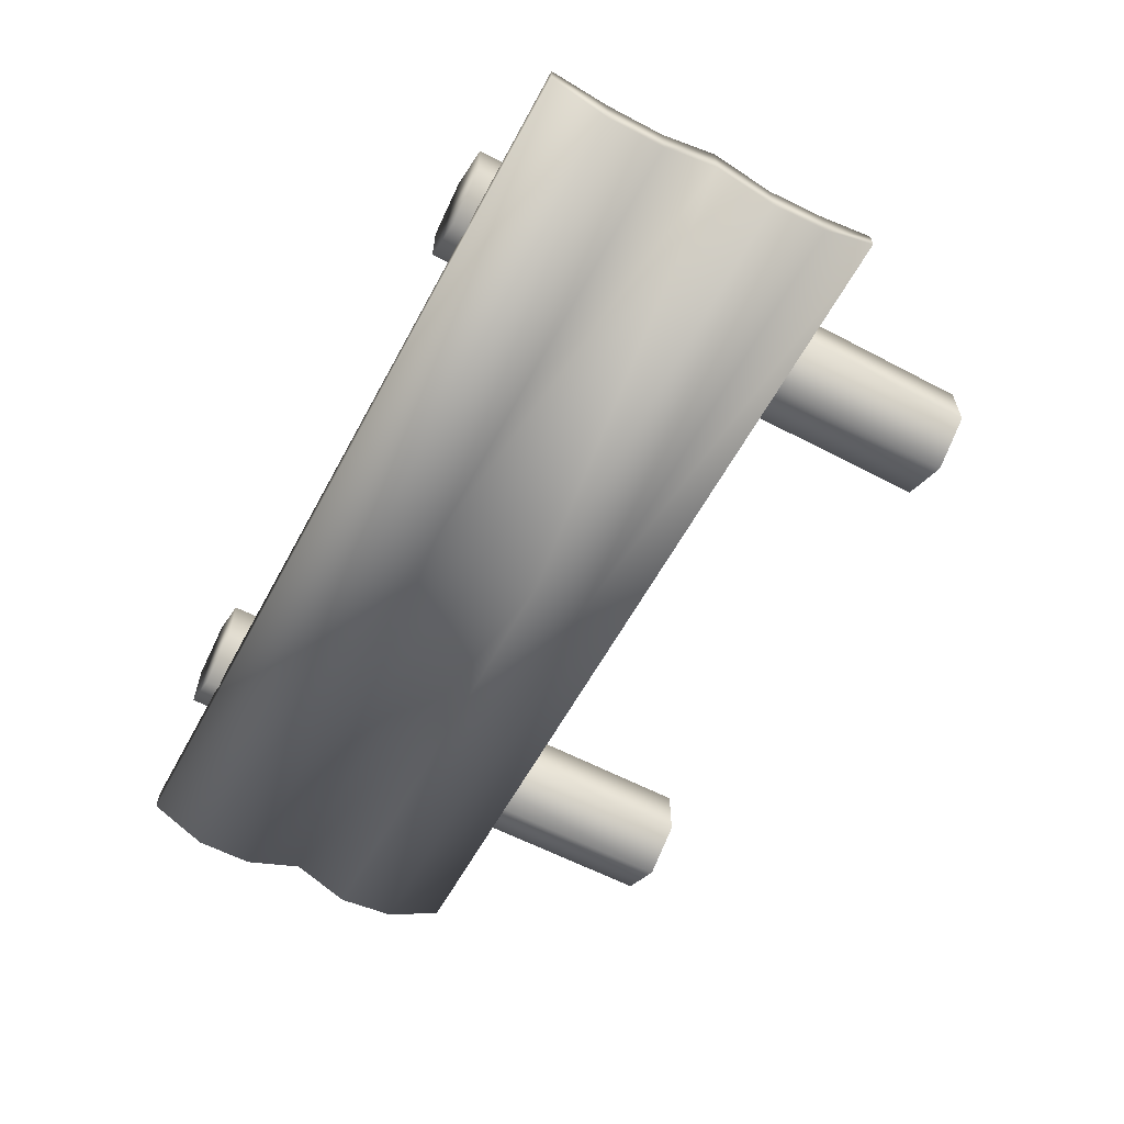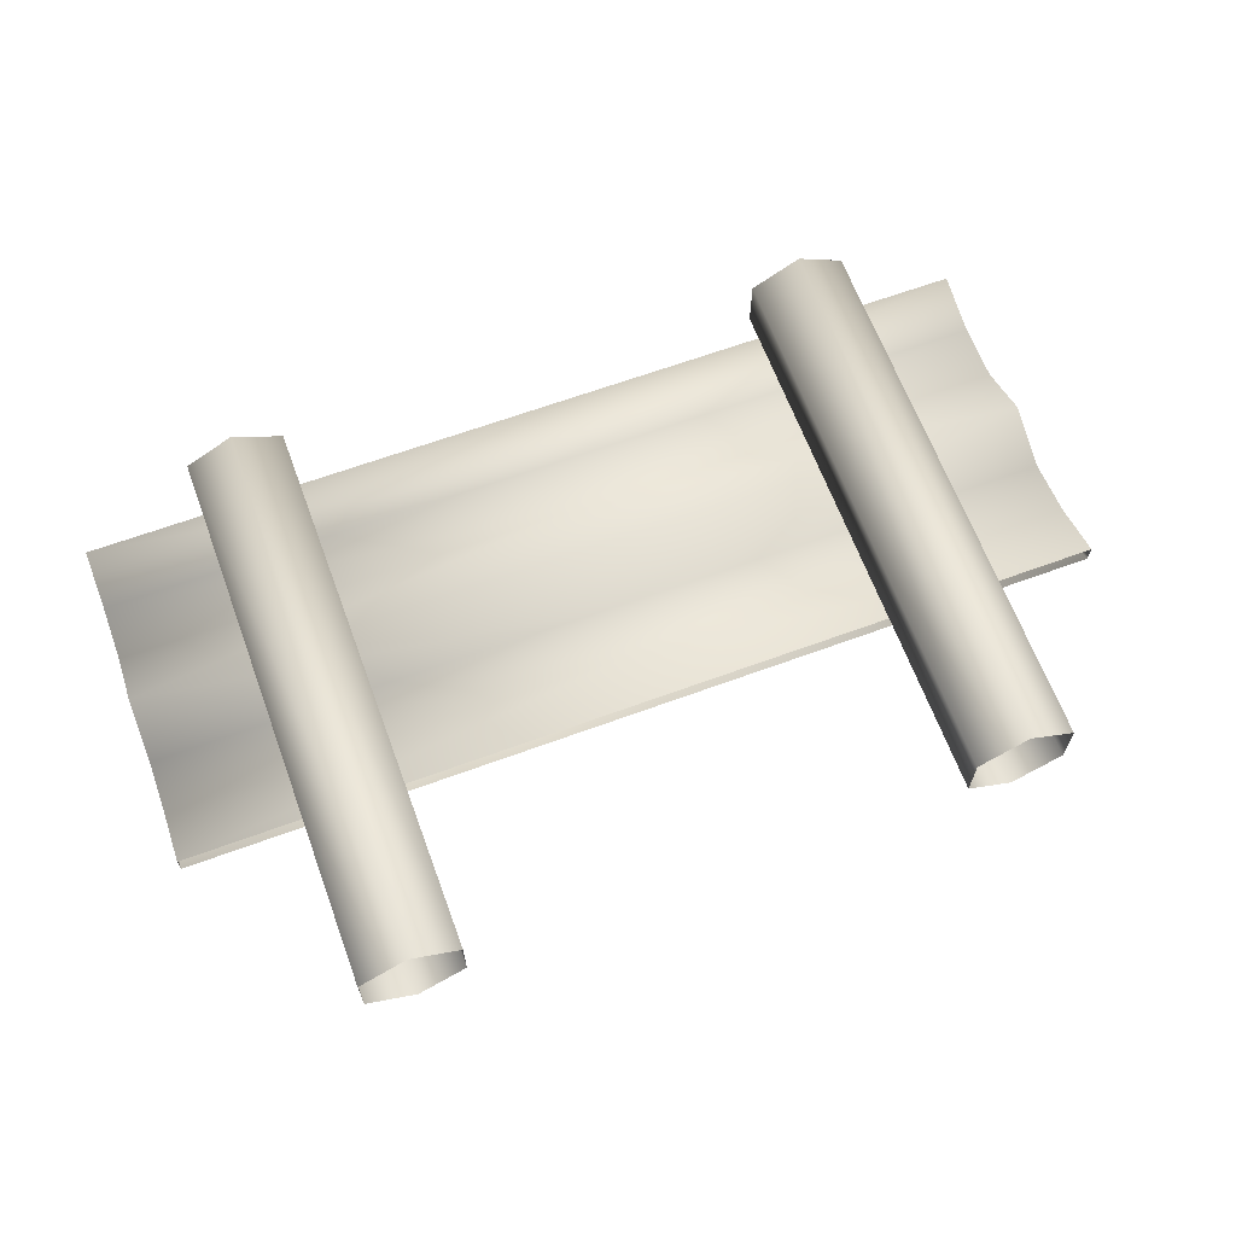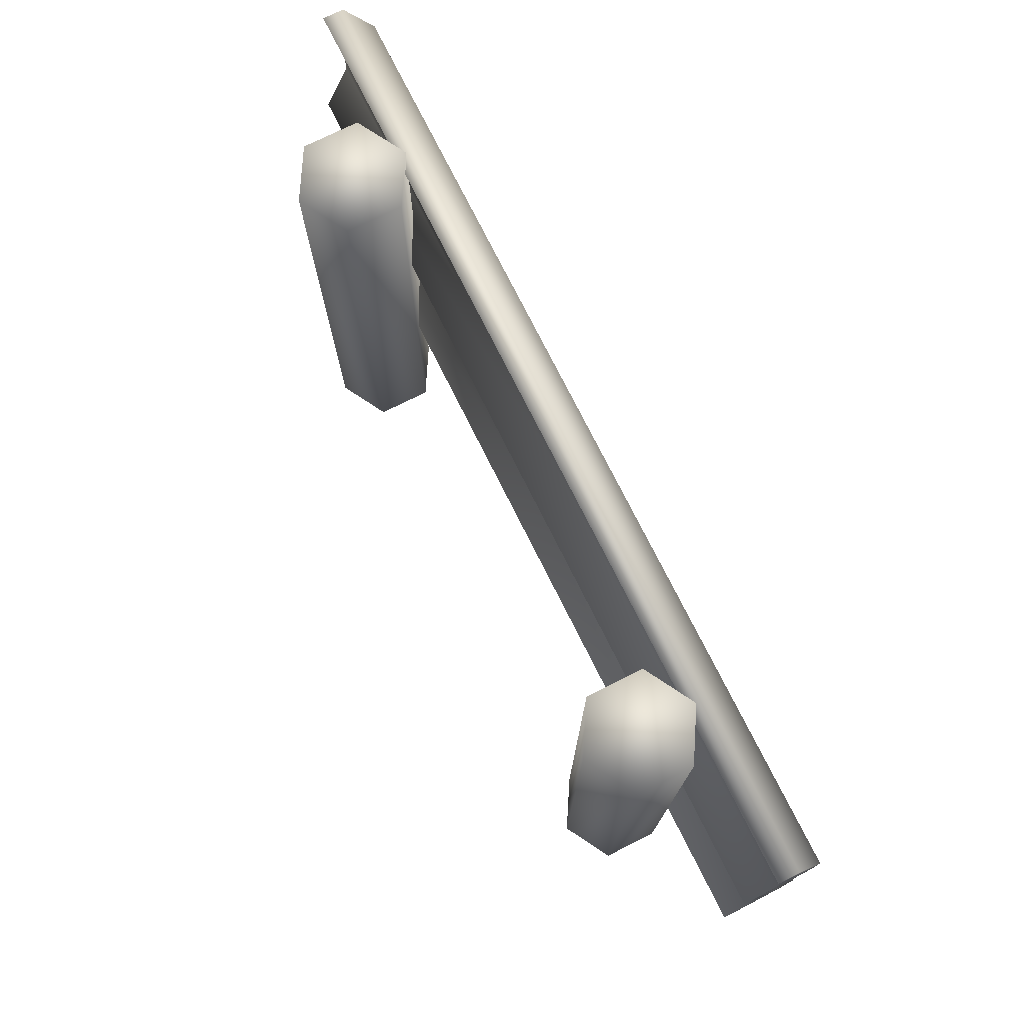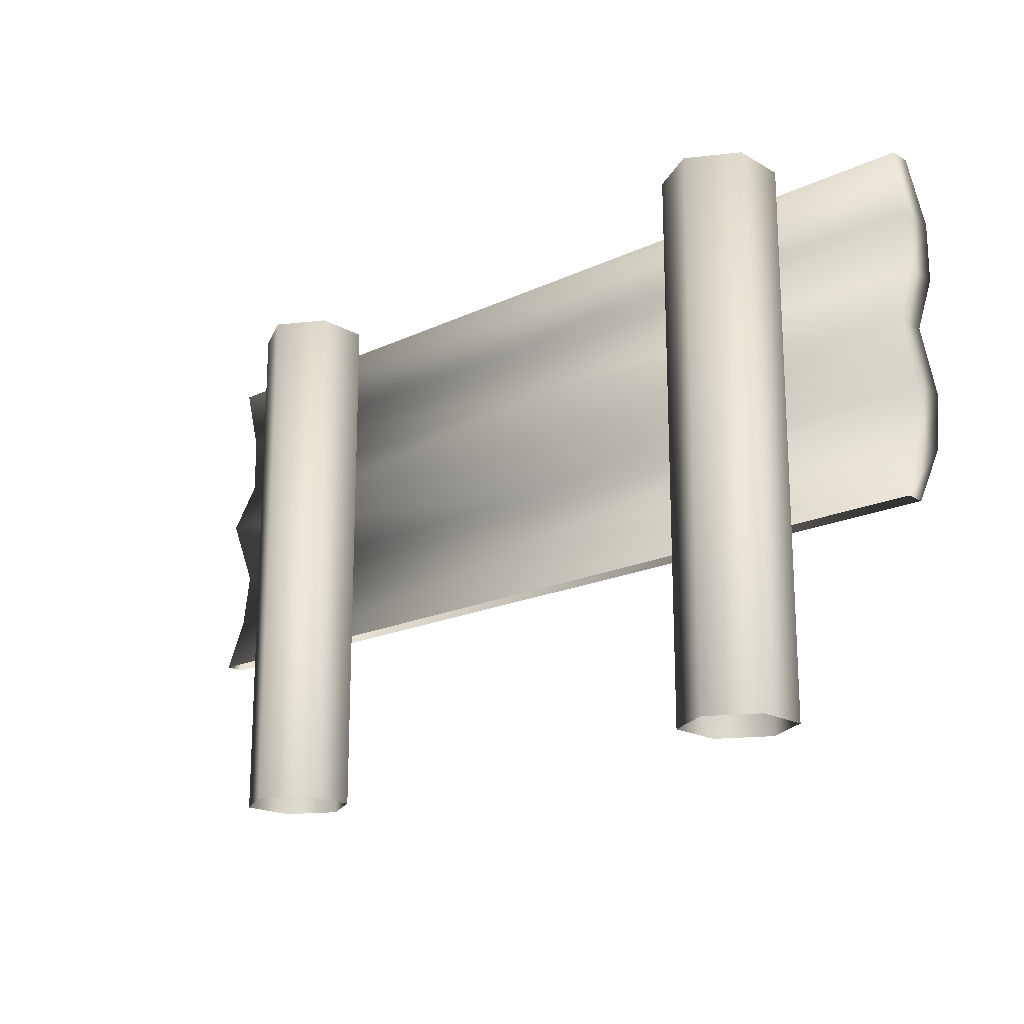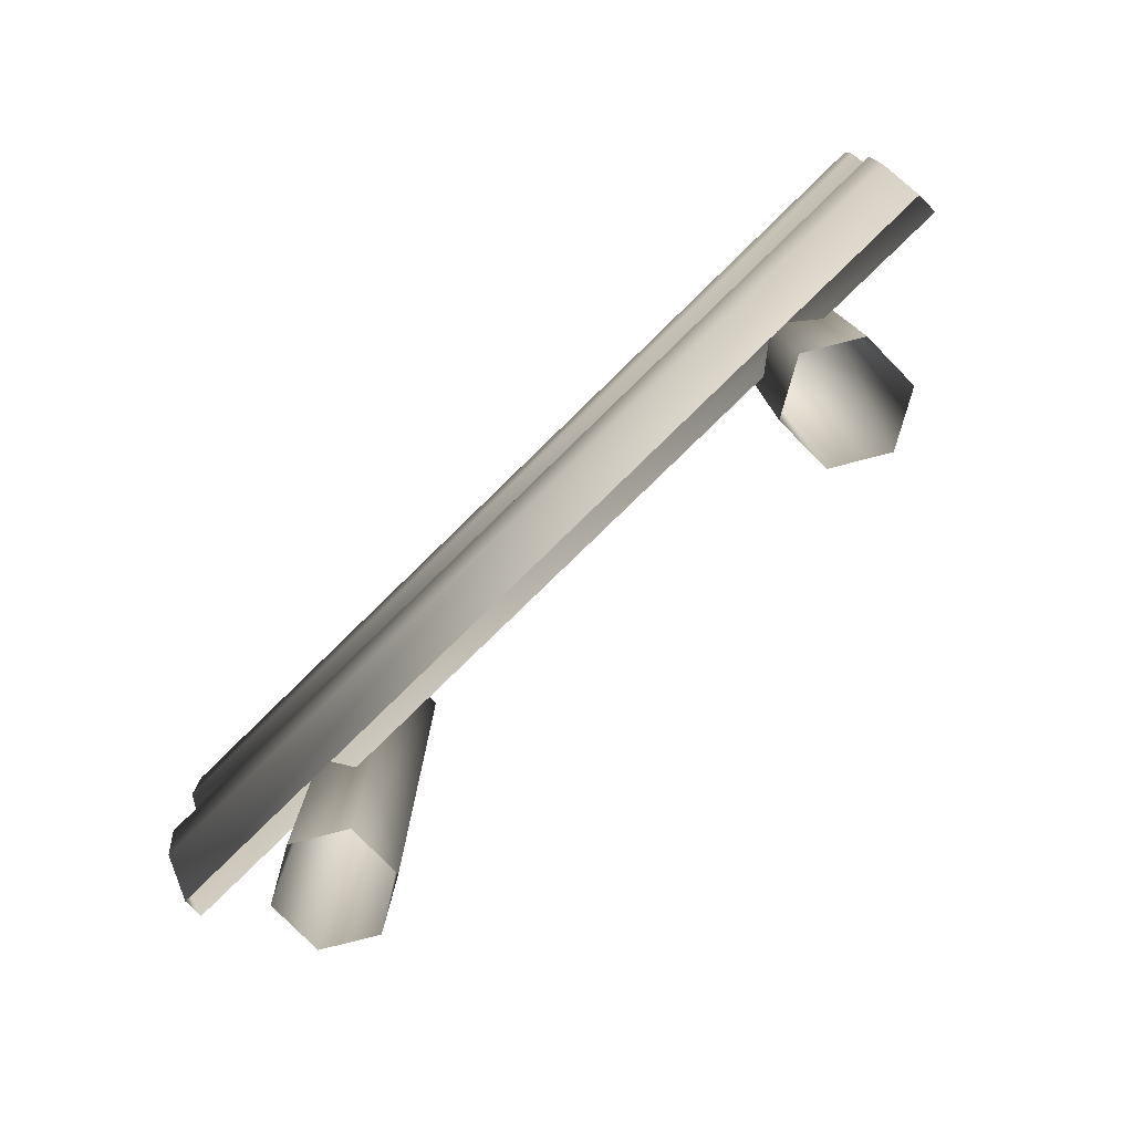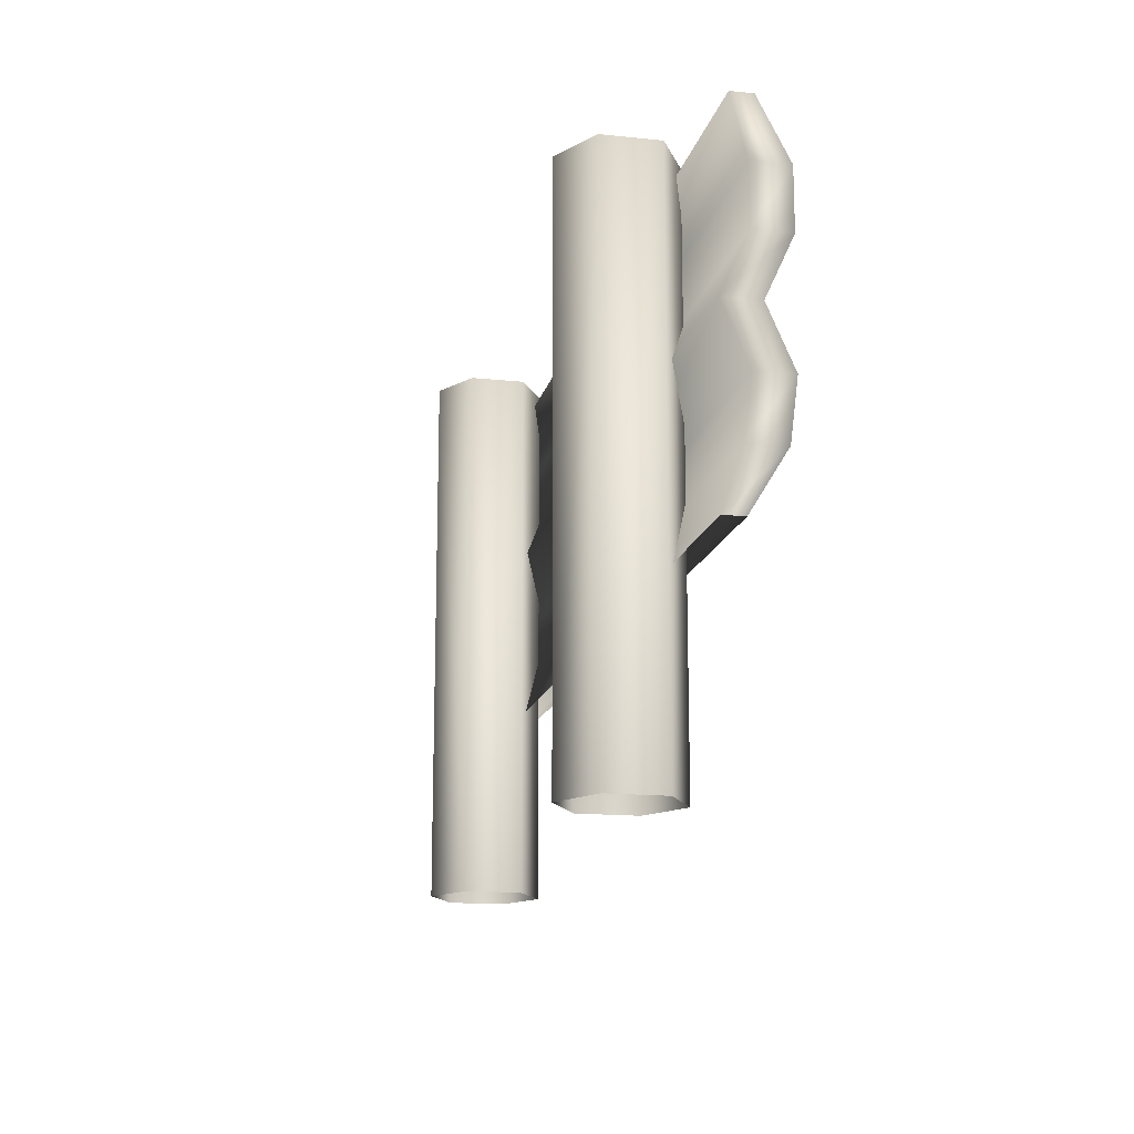
<metadata>
{"format":"obj","ext":"obj","renderer":"f3d","projection":"perspective","resolution":1024,"background":"white","views":[{"elev":-59.9,"azim":-118.3,"up":"+Z"},{"elev":65.0,"azim":-20.3,"up":"+Z"},{"elev":74.9,"azim":63.5,"up":"+Y"},{"elev":-18.5,"azim":42.3,"up":"+Y"},{"elev":-78.4,"azim":-135.6,"up":"+Y"},{"elev":-15.6,"azim":77.5,"up":"+Y"}]}
</metadata>
<code>
g febg_lostcity_001_barricade_01
v 2.159 2.496 -0.4211
v 1.662e-05 2.227 -0.49
v 1.663e-05 2.496 -0.4211
v 2.159 2.227 -0.49
v 1.662e-05 1.959 -0.49
v 2.159 1.959 -0.49
v 2.159 1.69 -0.3682
v 1.664e-05 1.69 -0.3682
v 1.662e-05 1.422 -0.485
v 2.159 1.422 -0.485
v 1.663e-05 1.153 -0.4513
v 2.159 1.153 -0.4513
v 2.159 0.8844 -0.3605
v 1.664e-05 0.8844 -0.3605
v 1.663e-05 2.496 -0.4211
v 1.662e-05 2.496 -0.5199
v 2.159 2.496 -0.5199
v 2.159 2.496 -0.5199
v 2.159 2.227 -0.49
v 2.159 2.496 -0.4211
v 2.159 2.227 -0.6584
v 2.159 1.959 -0.49
v 2.159 1.959 -0.6584
v 2.159 1.69 -0.3682
v 2.159 1.69 -0.5367
v 2.159 1.422 -0.485
v 2.159 1.422 -0.6535
v 2.159 1.153 -0.4513
v 2.159 1.153 -0.6198
v 2.159 0.8844 -0.3605
v 2.159 0.8844 -0.4557
v 2.159 0.8844 -0.4557
v 1.66e-05 1.153 -0.6198
v 1.663e-05 0.8844 -0.4557
v 2.159 1.153 -0.6198
v 2.159 1.422 -0.6535
v 1.66e-05 1.422 -0.6535
v 2.159 1.69 -0.5367
v 1.662e-05 1.69 -0.5367
v 1.66e-05 1.959 -0.6584
v 2.159 1.959 -0.6584
v 2.159 2.227 -0.6584
v 1.66e-05 2.227 -0.6584
v 2.159 2.496 -0.5199
v 1.662e-05 2.496 -0.5199
v 1.145 0.004685 -0.06951
v 1.369 2.561 0.06015
v 1.369 0.004685 0.06015
v 1.145 2.561 -0.06951
v 1.145 0.004685 -0.3288
v 1.145 2.561 -0.3288
v 1.369 0.004685 -0.4585
v 1.369 2.561 -0.4585
v 1.369 2.561 0.06015
v 1.145 2.561 -0.06951
v 1.594 2.561 -0.06951
v 1.594 2.561 -0.3288
v 1.369 0.004685 0.06015
v 1.369 2.561 0.06015
v 1.594 2.561 -0.06951
v 1.594 0.004685 -0.06951
v 1.594 2.561 -0.3288
v 1.594 0.004685 -0.3288
v 1.369 2.561 -0.4585
v 1.369 0.004685 -0.4585
v 1.662e-05 2.227 -0.49
v -2.159 2.496 -0.4211
v 1.663e-05 2.496 -0.4211
v -2.159 2.227 -0.49
v 1.662e-05 1.959 -0.49
v -2.159 1.959 -0.49
v -2.159 1.69 -0.3682
v 1.664e-05 1.69 -0.3682
v 1.662e-05 1.422 -0.485
v -2.159 1.422 -0.485
v 1.663e-05 1.153 -0.4513
v -2.159 1.153 -0.4513
v -2.159 0.8844 -0.3605
v 1.664e-05 0.8844 -0.3605
v -2.159 2.227 -0.49
v -2.159 2.496 -0.5199
v -2.159 2.496 -0.4211
v -2.159 2.227 -0.6584
v -2.159 1.959 -0.49
v -2.159 1.959 -0.6584
v -2.159 1.69 -0.3682
v -2.159 1.69 -0.5367
v -2.159 1.422 -0.485
v -2.159 1.422 -0.6535
v -2.159 1.153 -0.4513
v -2.159 1.153 -0.6198
v -2.159 0.8844 -0.3605
v -2.159 0.8844 -0.4557
v 1.66e-05 1.153 -0.6198
v -2.159 0.8844 -0.4557
v 1.663e-05 0.8844 -0.4557
v -2.159 1.153 -0.6198
v -2.159 1.422 -0.6535
v 1.66e-05 1.422 -0.6535
v -2.159 1.69 -0.5367
v 1.662e-05 1.69 -0.5367
v 1.66e-05 1.959 -0.6584
v -2.159 1.959 -0.6584
v -2.159 2.227 -0.6584
v 1.66e-05 2.227 -0.6584
v -2.159 2.496 -0.5199
v 1.662e-05 2.496 -0.5199
v -1.145 0.004685 -0.06951
v -1.369 0.004685 0.06015
v -1.369 2.561 0.06015
v -1.145 2.561 -0.06951
v -1.145 0.004685 -0.3288
v -1.145 2.561 -0.3288
v -1.369 0.004685 -0.4585
v -1.369 2.561 -0.4585
v -1.145 2.561 -0.06951
v -1.369 2.561 0.06015
v -1.594 2.561 -0.06951
v -1.594 2.561 -0.3288
v -1.369 0.004685 0.06015
v -1.594 2.561 -0.06951
v -1.369 2.561 0.06015
v -1.594 0.004685 -0.06951
v -1.594 2.561 -0.3288
v -1.594 0.004685 -0.3288
v -1.369 2.561 -0.4585
v -1.369 0.004685 -0.4585
v 1.662e-05 2.496 -0.5199
v 1.663e-05 2.496 -0.4211
v -2.159 2.496 -0.4211
v -2.159 2.496 -0.5199
g febg_lostcity_001_barricade_01_0
f 3 2 1
f 2 4 1
f 2 5 4
f 5 6 4
f 6 5 7
f 5 8 7
f 8 9 7
f 9 10 7
f 9 11 10
f 11 12 10
f 12 11 13
f 11 14 13
f 16 15 1
f 17 16 1
f 20 19 18
f 19 21 18
f 19 22 21
f 22 23 21
f 23 22 24
f 25 23 24
f 24 26 25
f 26 27 25
f 26 28 27
f 28 29 27
f 29 28 30
f 31 29 30
f 34 33 32
f 33 35 32
f 35 33 36
f 33 37 36
f 36 37 38
f 37 39 38
f 39 40 38
f 40 41 38
f 41 40 42
f 40 43 42
f 42 43 44
f 43 45 44
f 48 47 46
f 47 49 46
f 46 49 50
f 49 51 50
f 50 51 52
f 51 53 52
f 54 53 51
f 55 54 51
f 54 56 53
f 56 57 53
f 60 59 58
f 61 60 58
f 62 60 61
f 63 62 61
f 64 62 63
f 65 64 63
f 68 67 66
f 67 69 66
f 66 69 70
f 69 71 70
f 71 72 70
f 72 73 70
f 73 72 74
f 72 75 74
f 74 75 76
f 75 77 76
f 77 78 76
f 78 79 76
f 82 81 80
f 81 83 80
f 80 83 84
f 83 85 84
f 86 84 85
f 87 86 85
f 86 87 88
f 87 89 88
f 88 89 90
f 89 91 90
f 92 90 91
f 93 92 91
f 96 95 94
f 95 97 94
f 97 98 94
f 98 99 94
f 98 100 99
f 100 101 99
f 101 100 102
f 100 103 102
f 103 104 102
f 104 105 102
f 104 106 105
f 106 107 105
f 110 109 108
f 111 110 108
f 111 108 112
f 113 111 112
f 113 112 114
f 115 113 114
f 113 115 116
f 115 117 116
f 117 115 118
f 115 119 118
f 122 121 120
f 121 123 120
f 121 124 123
f 124 125 123
f 124 126 125
f 126 127 125
f 130 129 128
f 131 130 128

</code>
